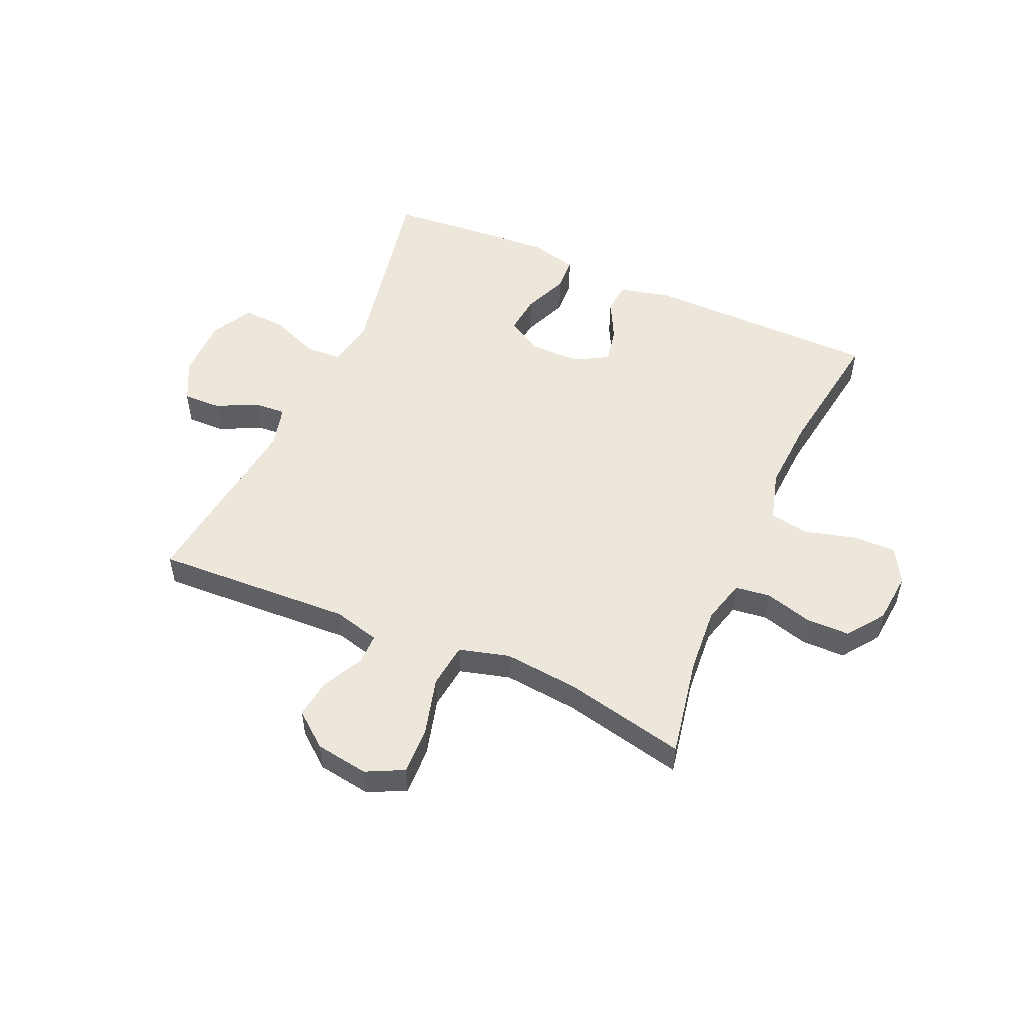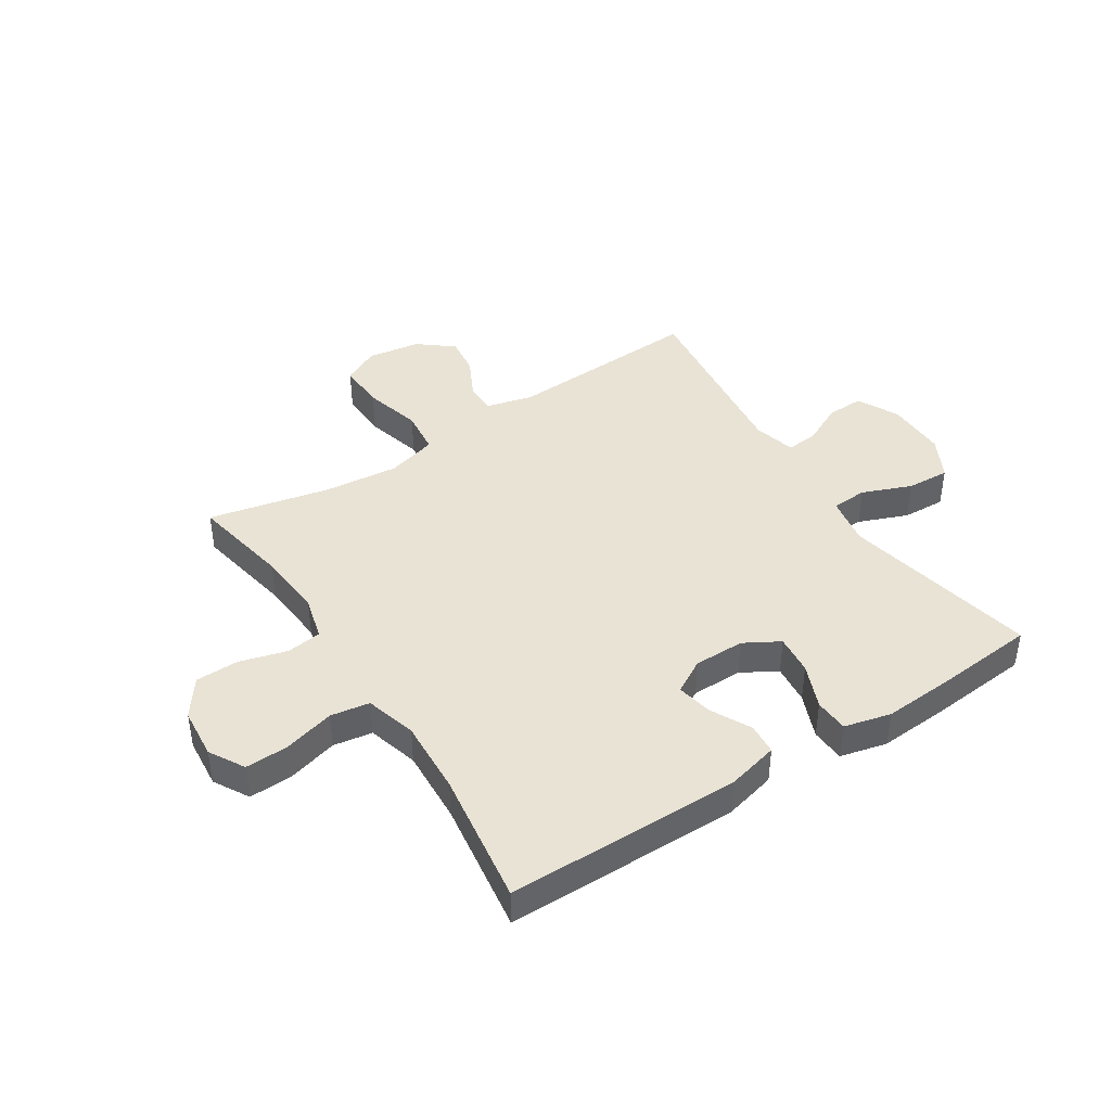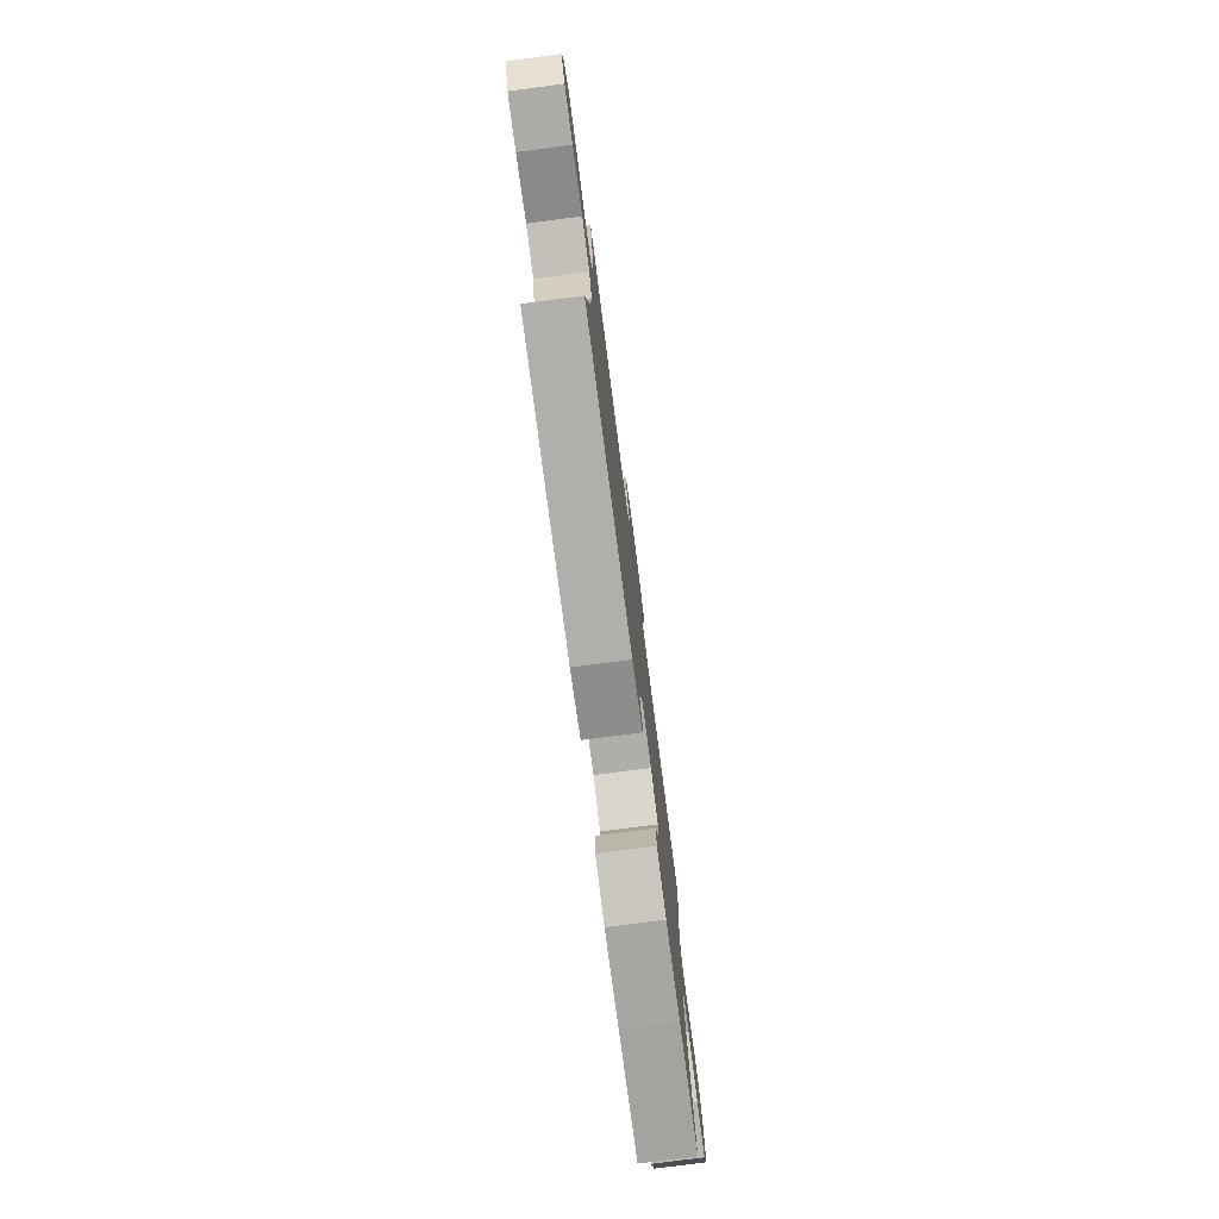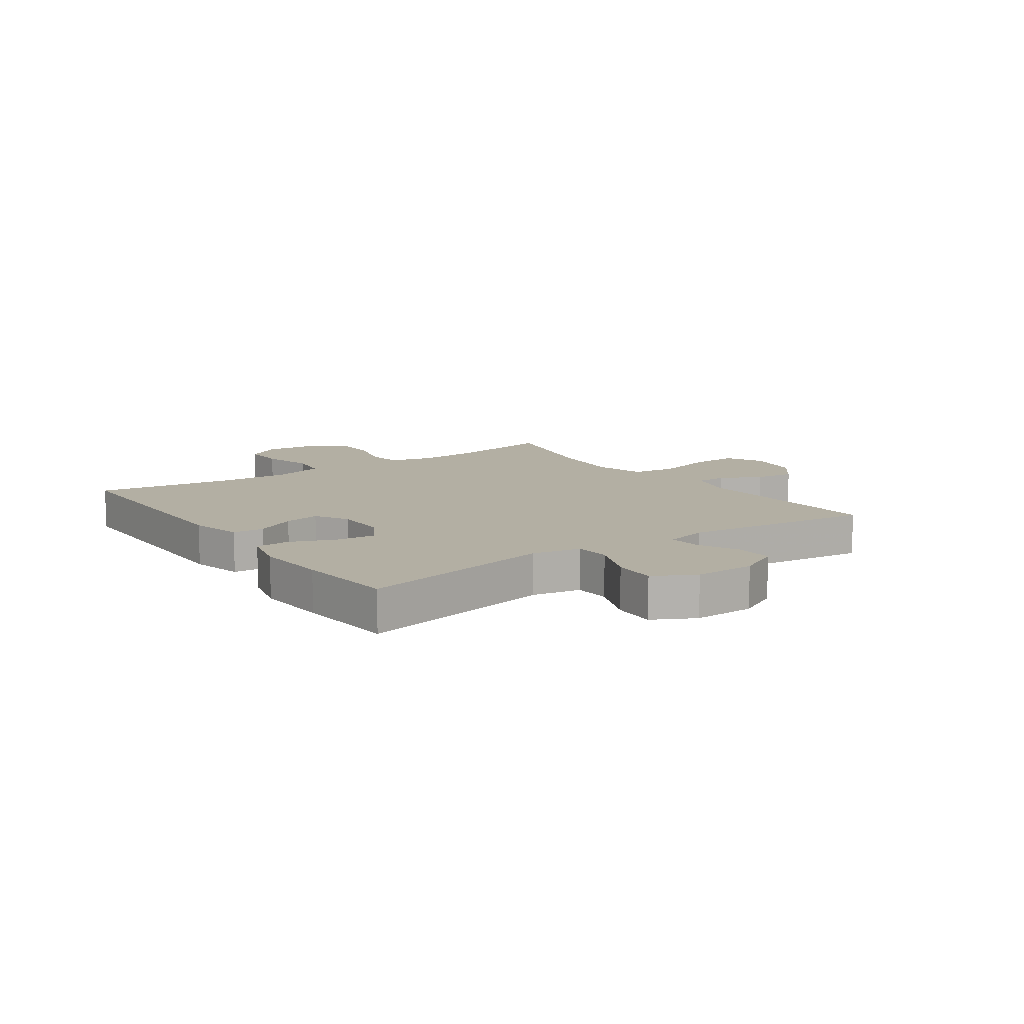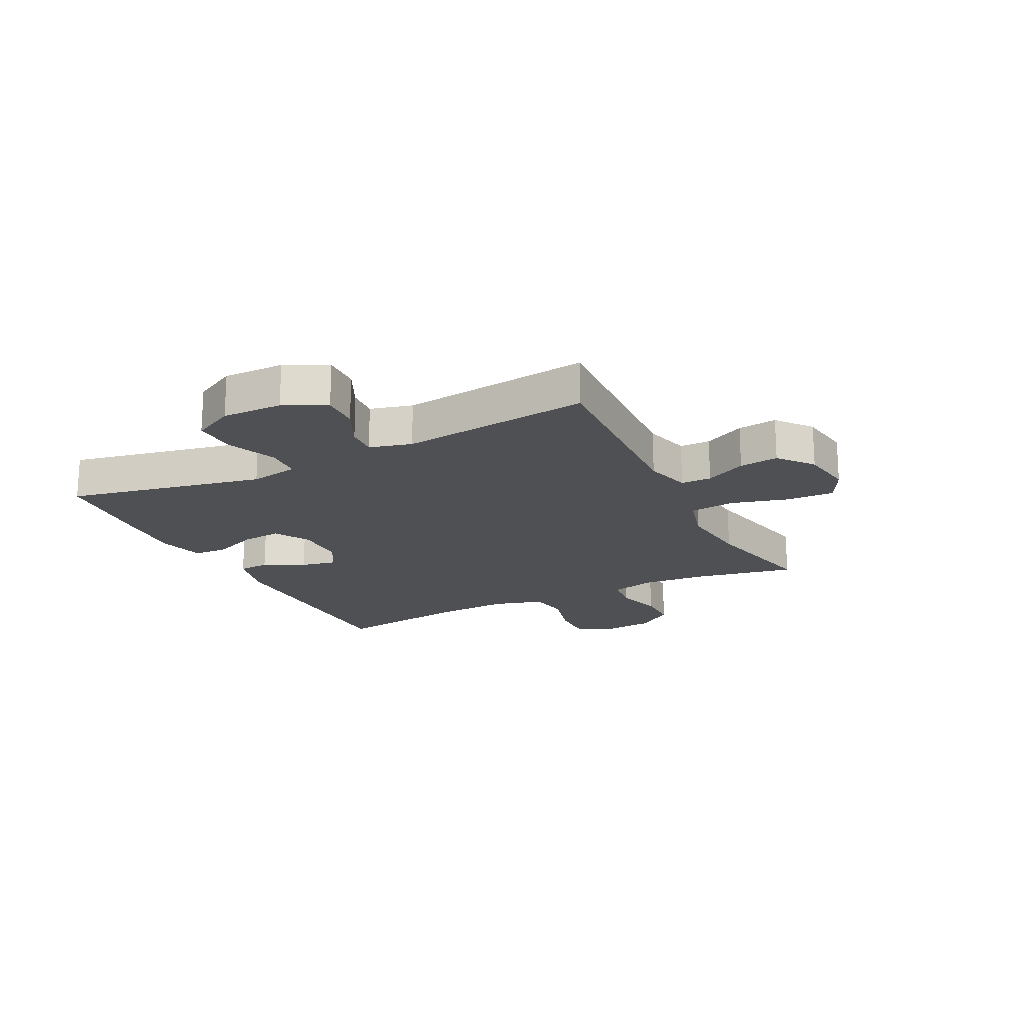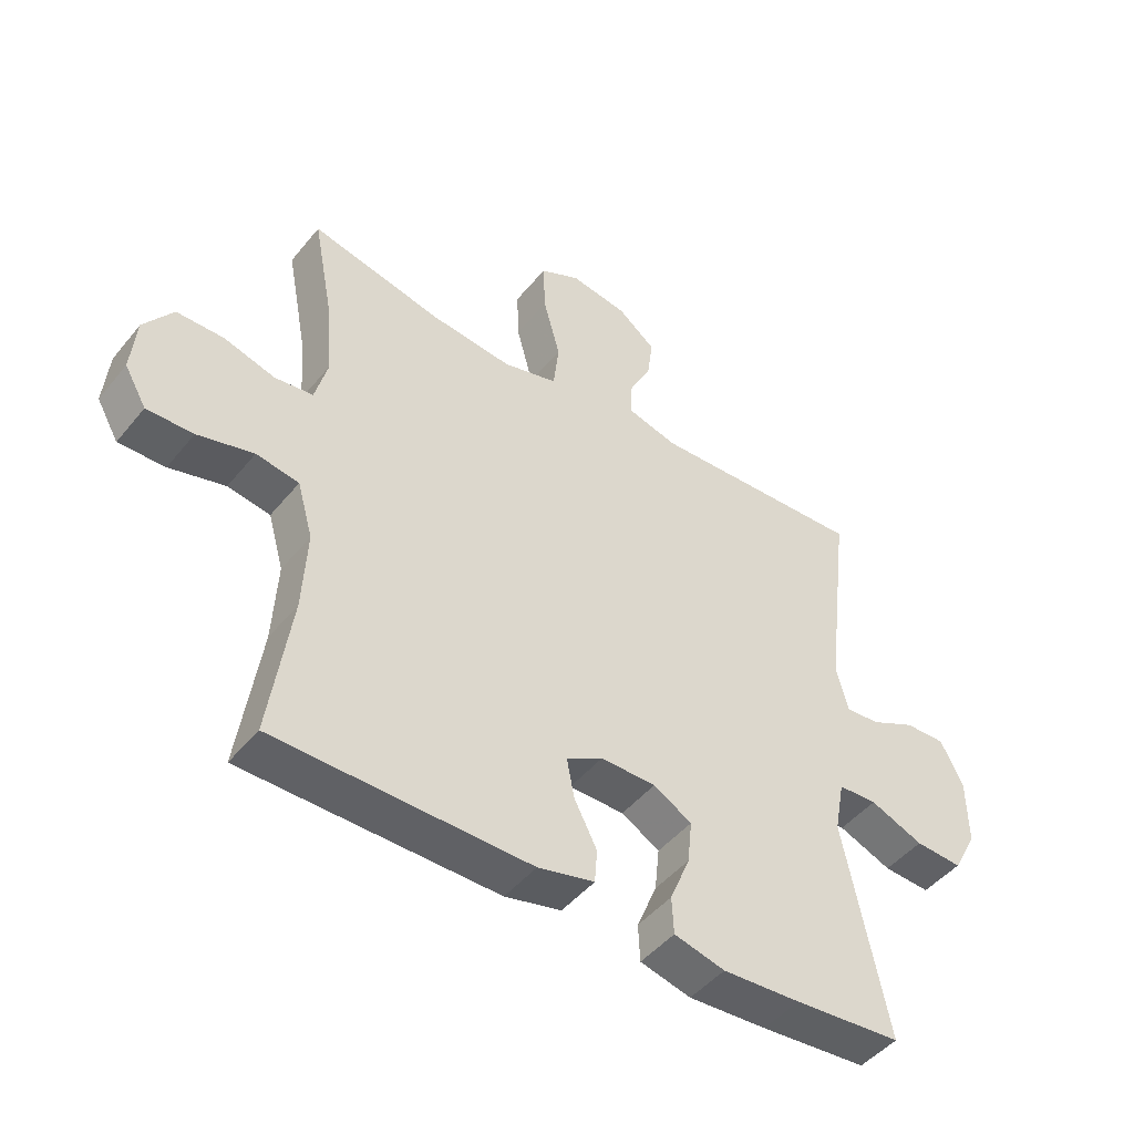
<metadata>
{"format":"obj","ext":"obj","renderer":"f3d","projection":"perspective","resolution":1024,"background":"white","views":[{"elev":52.1,"azim":24.0,"up":"+Y"},{"elev":42.3,"azim":147.1,"up":"+Y"},{"elev":-77.9,"azim":97.4,"up":"+Z"},{"elev":11.1,"azim":-125.2,"up":"+Y"},{"elev":-18.9,"azim":-63.4,"up":"+Y"},{"elev":-46.9,"azim":143.1,"up":"+Z"}]}
</metadata>
<code>
v -0.5 0.07 0.5
v -0.157 0.07 0.483
v -0.077 0.07 0.504
v -0.077 0.07 0.557
v -0.113 0.07 0.628
v -0.122 0.07 0.696
v -0.062 0.07 0.744
v 0.03 0.07 0.758
v 0.094 0.07 0.726
v 0.091 0.07 0.643
v 0.064 0.07 0.543
v 0.073 0.07 0.465
v 0.16 0.07 0.441
v 0.29 0.07 0.454
v 0.5 0.07 0.5
v 0.467 0.07 0.327
v 0.458 0.07 0.212
v 0.478 0.07 0.136
v 0.539 0.07 0.128
v 0.621 0.07 0.151
v 0.696 0.07 0.15
v 0.742 0.07 0.086
v 0.75 0.07 -0.003
v 0.715 0.07 -0.064
v 0.641 0.07 -0.062
v 0.552 0.07 -0.038
v 0.484 0.07 -0.049
v 0.459 0.07 -0.137
v 0.466 0.07 -0.267
v 0.5 0.07 -0.5
v 0.094 0.07 -0.503
v 0.004 0.07 -0.481
v 0 0.07 -0.427
v 0.036 0.07 -0.357
v 0.048 0.07 -0.295
v -0.01 0.07 -0.262
v -0.098 0.07 -0.262
v -0.159 0.07 -0.297
v -0.152 0.07 -0.366
v -0.12 0.07 -0.444
v -0.123 0.07 -0.503
v -0.204 0.07 -0.523
v -0.329 0.07 -0.515
v -0.5 0.07 -0.5
v -0.431 0.07 -0.16
v -0.447 0.07 -0.075
v -0.509 0.07 -0.072
v -0.594 0.07 -0.106
v -0.669 0.07 -0.11
v -0.707 0.07 -0.038
v -0.706 0.07 0.067
v -0.67 0.07 0.139
v -0.605 0.07 0.137
v -0.533 0.07 0.102
v -0.479 0.07 0.098
v -0.46 0.07 0.171
v -0.5 0 0.5
v -0.157 0 0.483
v -0.077 0 0.504
v -0.077 0 0.557
v -0.113 0 0.628
v -0.122 0 0.696
v -0.062 0 0.744
v 0.03 0 0.758
v 0.094 0 0.726
v 0.091 0 0.643
v 0.064 0 0.543
v 0.073 0 0.465
v 0.16 0 0.441
v 0.29 0 0.454
v 0.5 0 0.5
v 0.467 0 0.327
v 0.458 0 0.212
v 0.478 0 0.136
v 0.539 0 0.128
v 0.621 0 0.151
v 0.696 0 0.15
v 0.742 0 0.086
v 0.75 0 -0.003
v 0.715 0 -0.064
v 0.641 0 -0.062
v 0.552 0 -0.038
v 0.484 0 -0.049
v 0.459 0 -0.137
v 0.466 0 -0.267
v 0.5 0 -0.5
v 0.094 0 -0.503
v 0.004 0 -0.481
v 0 0 -0.427
v 0.036 0 -0.357
v 0.048 0 -0.295
v -0.01 0 -0.262
v -0.098 0 -0.262
v -0.159 0 -0.297
v -0.152 0 -0.366
v -0.12 0 -0.444
v -0.123 0 -0.503
v -0.204 0 -0.523
v -0.329 0 -0.515
v -0.5 0 -0.5
v -0.431 0 -0.16
v -0.447 0 -0.075
v -0.509 0 -0.072
v -0.594 0 -0.106
v -0.669 0 -0.11
v -0.707 0 -0.038
v -0.706 0 0.067
v -0.67 0 0.139
v -0.605 0 0.137
v -0.533 0 0.102
v -0.479 0 0.098
v -0.46 0 0.171
f 52 53 54
f 51 52 54
f 50 51 54
f 49 50 54
f 48 49 54
f 47 48 54
f 46 47 54 55
f 45 46 55 56
f 43 44 45
f 42 43 45
f 41 42 45
f 40 41 45
f 39 40 45
f 38 39 45 56
f 32 33 34
f 31 32 34
f 30 31 34
f 29 30 34
f 28 29 34 35
f 27 28 35 36
f 24 25 26
f 23 24 26
f 22 23 26
f 21 22 26
f 20 21 26
f 19 20 26
f 18 19 26 27
f 27 36 37
f 18 27 37
f 17 18 37
f 14 15 16
f 37 38 56
f 17 37 56
f 16 17 56
f 14 16 56
f 13 14 56
f 9 10 11
f 8 9 11
f 7 8 11
f 6 7 11
f 5 6 11
f 4 5 11
f 56 1 2
f 13 56 2
f 12 13 2
f 3 4 11 12
f 2 3 12
f 110 109 108
f 110 108 107
f 110 107 106
f 110 106 105
f 110 105 104
f 110 104 103
f 111 110 103 102
f 112 111 102 101
f 101 100 99
f 101 99 98
f 101 98 97
f 101 97 96
f 101 96 95
f 112 101 95 94
f 90 89 88
f 90 88 87
f 90 87 86
f 90 86 85
f 91 90 85 84
f 92 91 84 83
f 82 81 80
f 82 80 79
f 82 79 78
f 82 78 77
f 82 77 76
f 82 76 75
f 83 82 75 74
f 93 92 83
f 93 83 74
f 93 74 73
f 72 71 70
f 112 94 93
f 112 93 73
f 112 73 72
f 112 72 70
f 112 70 69
f 67 66 65
f 67 65 64
f 67 64 63
f 67 63 62
f 67 62 61
f 67 61 60
f 58 57 112
f 58 112 69
f 58 69 68
f 68 67 60 59
f 68 59 58
f 1 57 58 2
f 2 58 59 3
f 3 59 60 4
f 4 60 61 5
f 5 61 62 6
f 6 62 63 7
f 7 63 64 8
f 8 64 65 9
f 9 65 66 10
f 10 66 67 11
f 11 67 68 12
f 12 68 69 13
f 13 69 70 14
f 14 70 71 15
f 15 71 72 16
f 16 72 73 17
f 17 73 74 18
f 18 74 75 19
f 19 75 76 20
f 20 76 77 21
f 21 77 78 22
f 22 78 79 23
f 23 79 80 24
f 24 80 81 25
f 25 81 82 26
f 26 82 83 27
f 27 83 84 28
f 28 84 85 29
f 29 85 86 30
f 30 86 87 31
f 31 87 88 32
f 32 88 89 33
f 33 89 90 34
f 34 90 91 35
f 35 91 92 36
f 36 92 93 37
f 37 93 94 38
f 38 94 95 39
f 39 95 96 40
f 40 96 97 41
f 41 97 98 42
f 42 98 99 43
f 43 99 100 44
f 44 100 101 45
f 45 101 102 46
f 46 102 103 47
f 47 103 104 48
f 48 104 105 49
f 49 105 106 50
f 50 106 107 51
f 51 107 108 52
f 52 108 109 53
f 53 109 110 54
f 54 110 111 55
f 55 111 112 56
f 56 112 57 1

</code>
